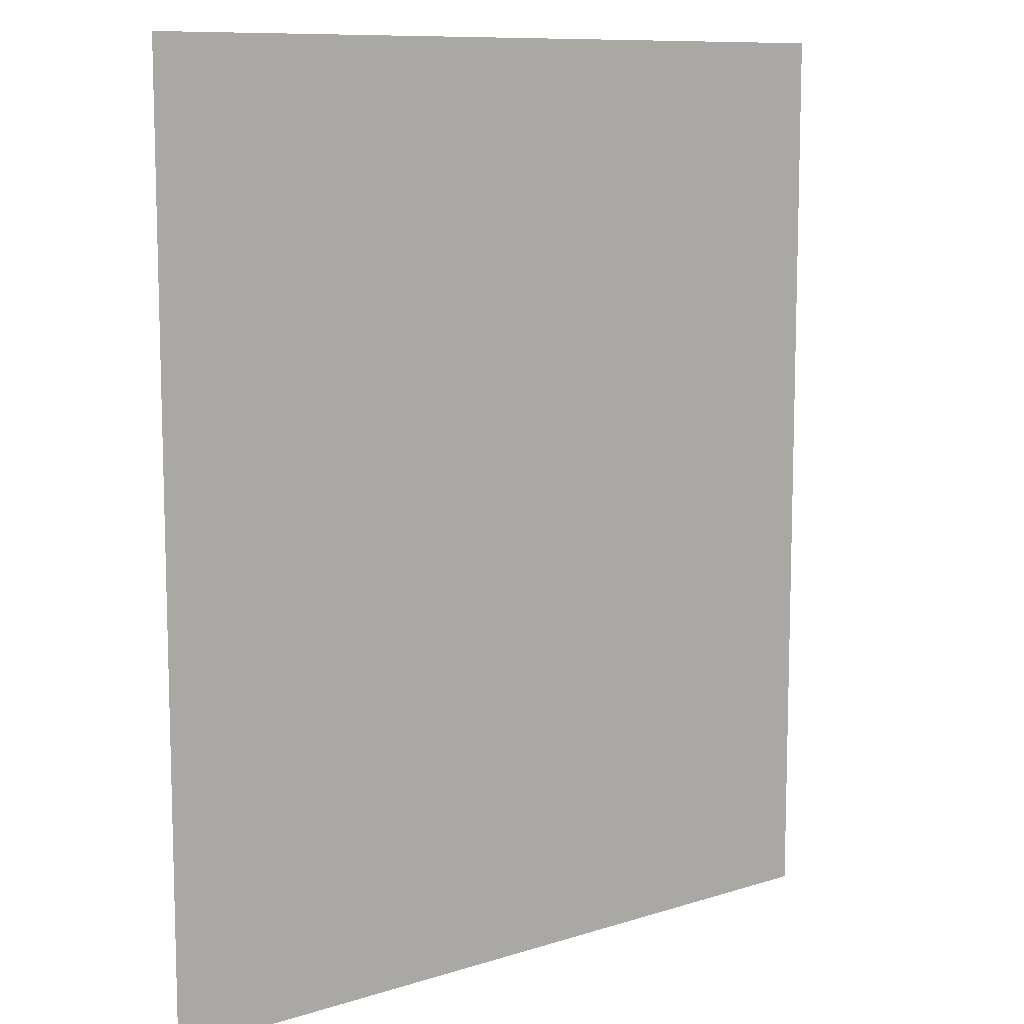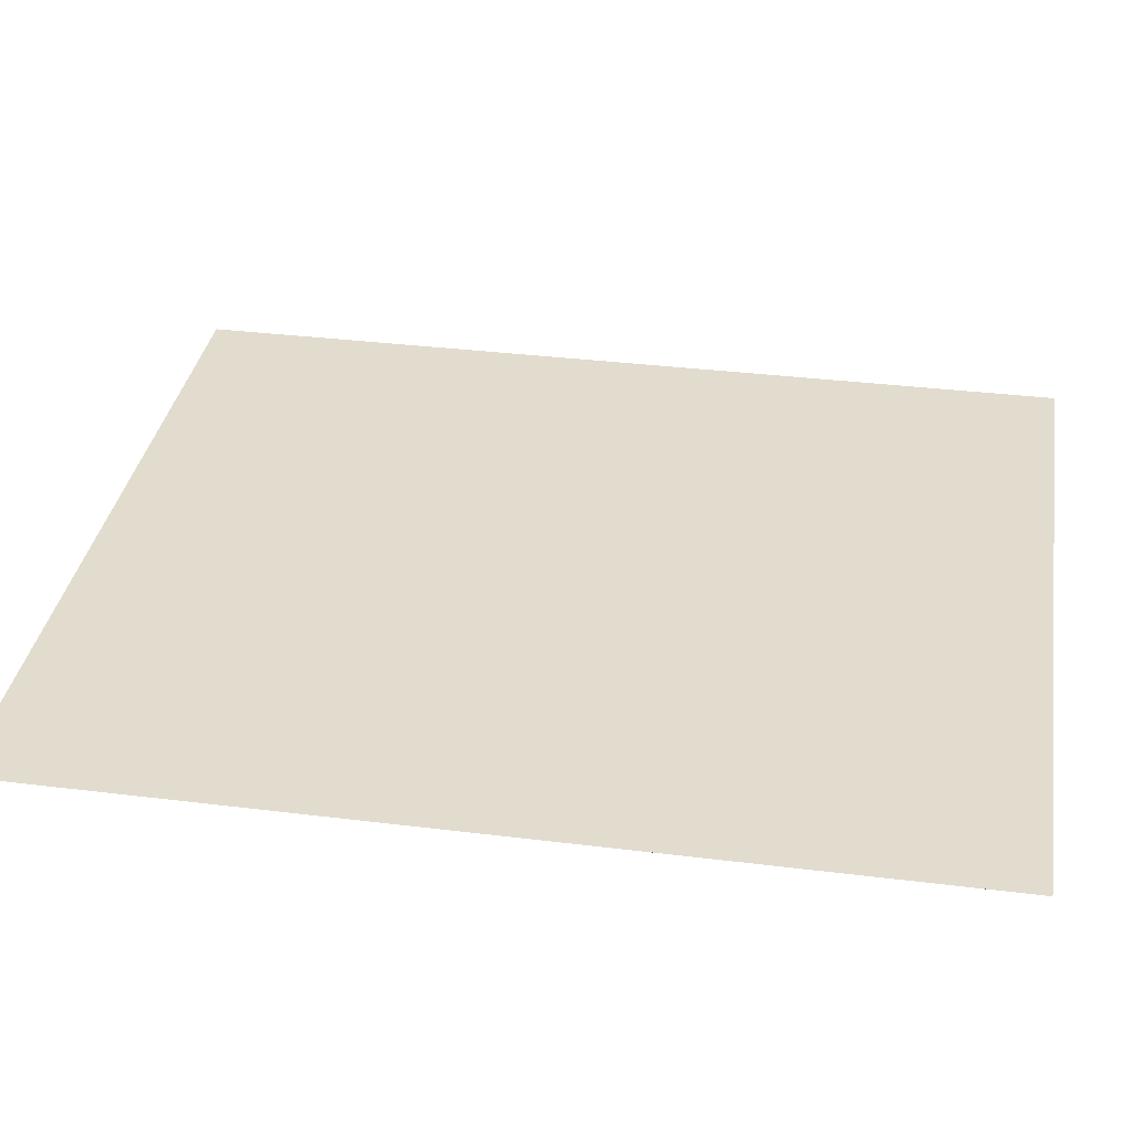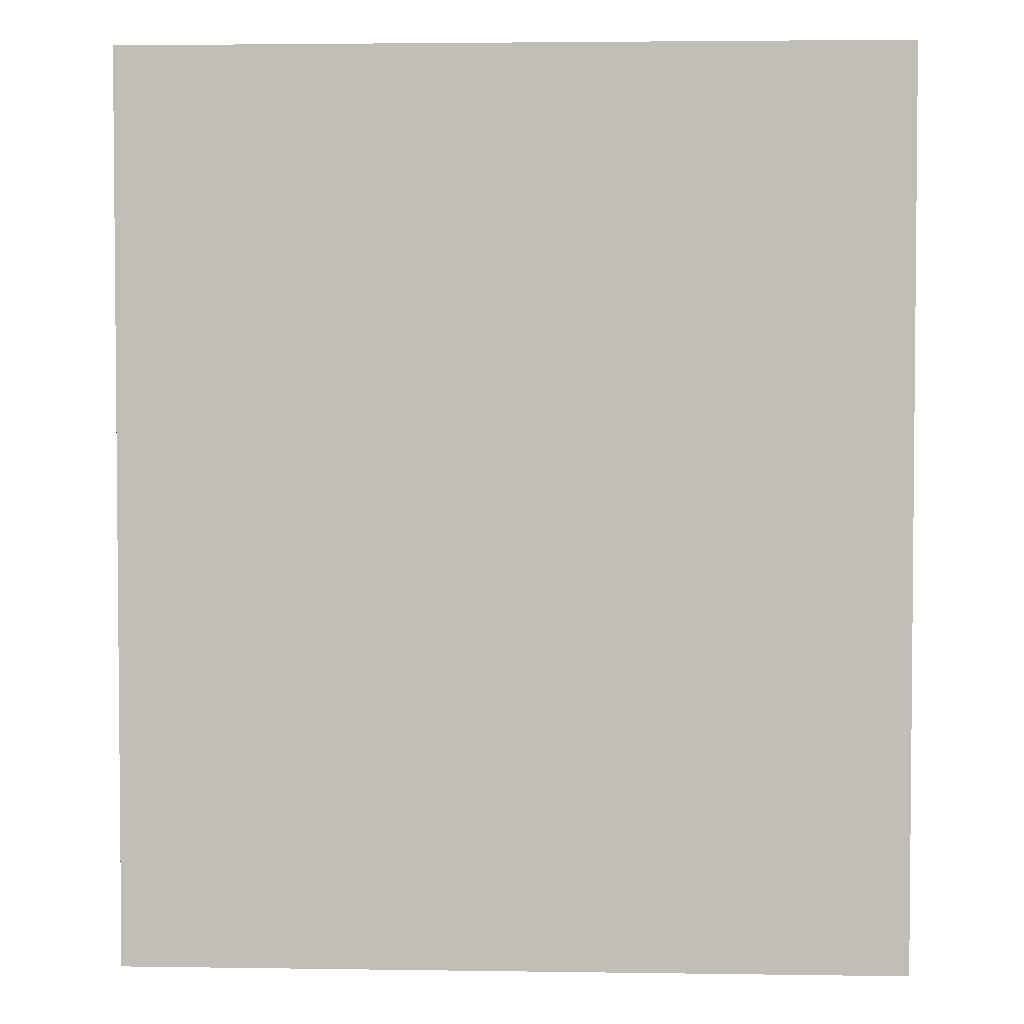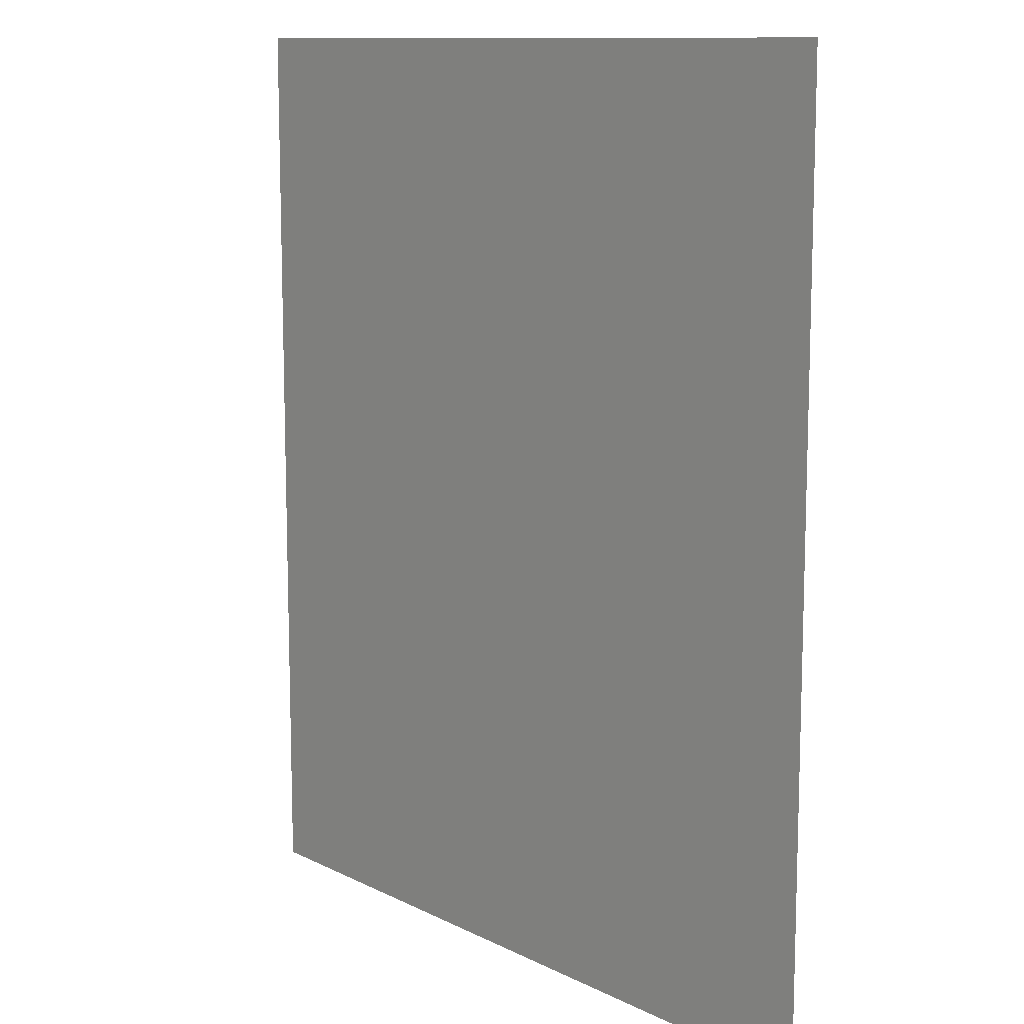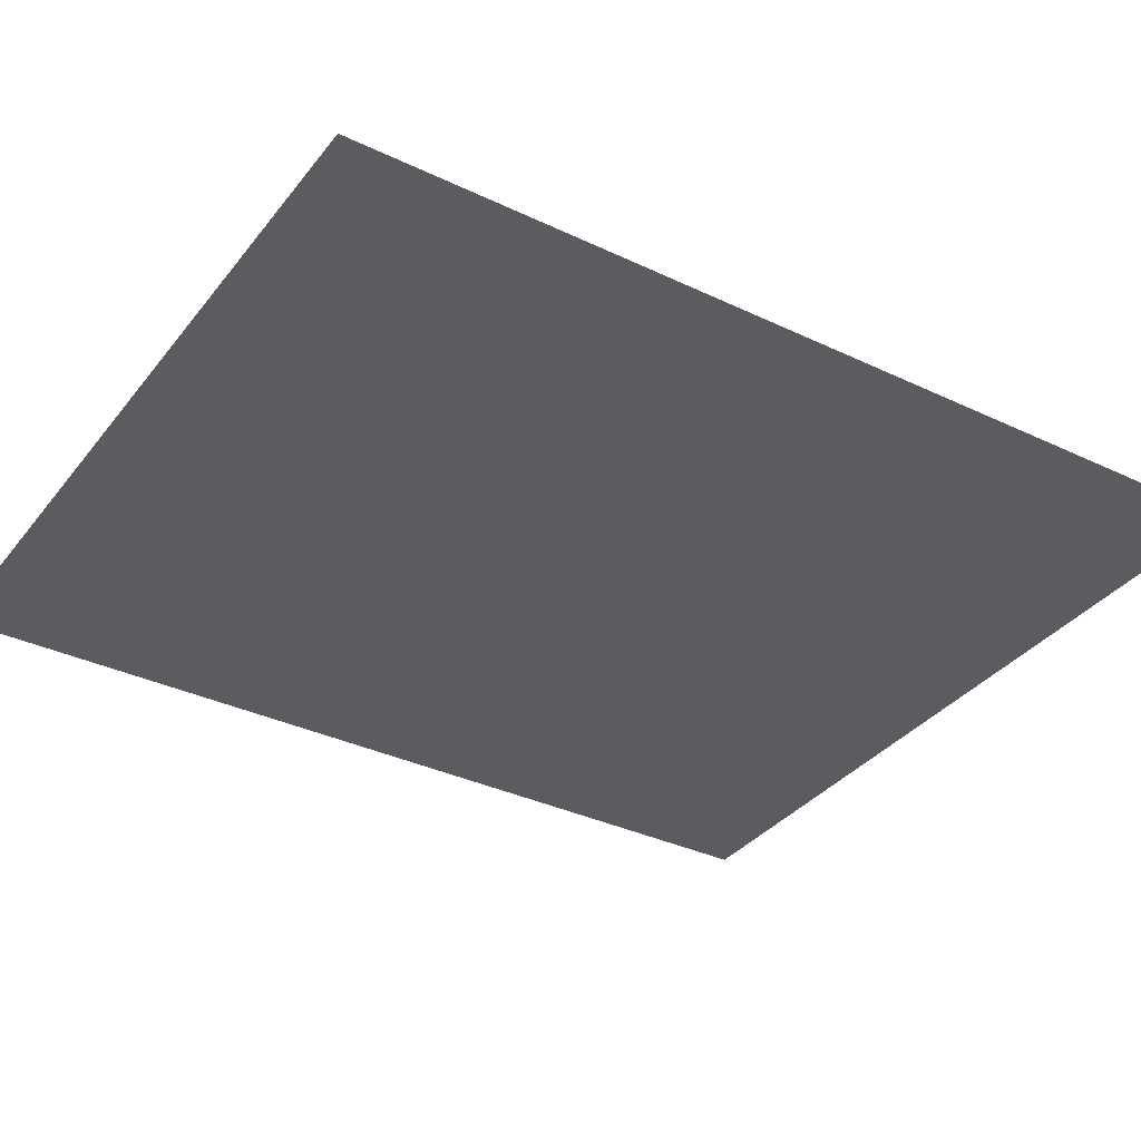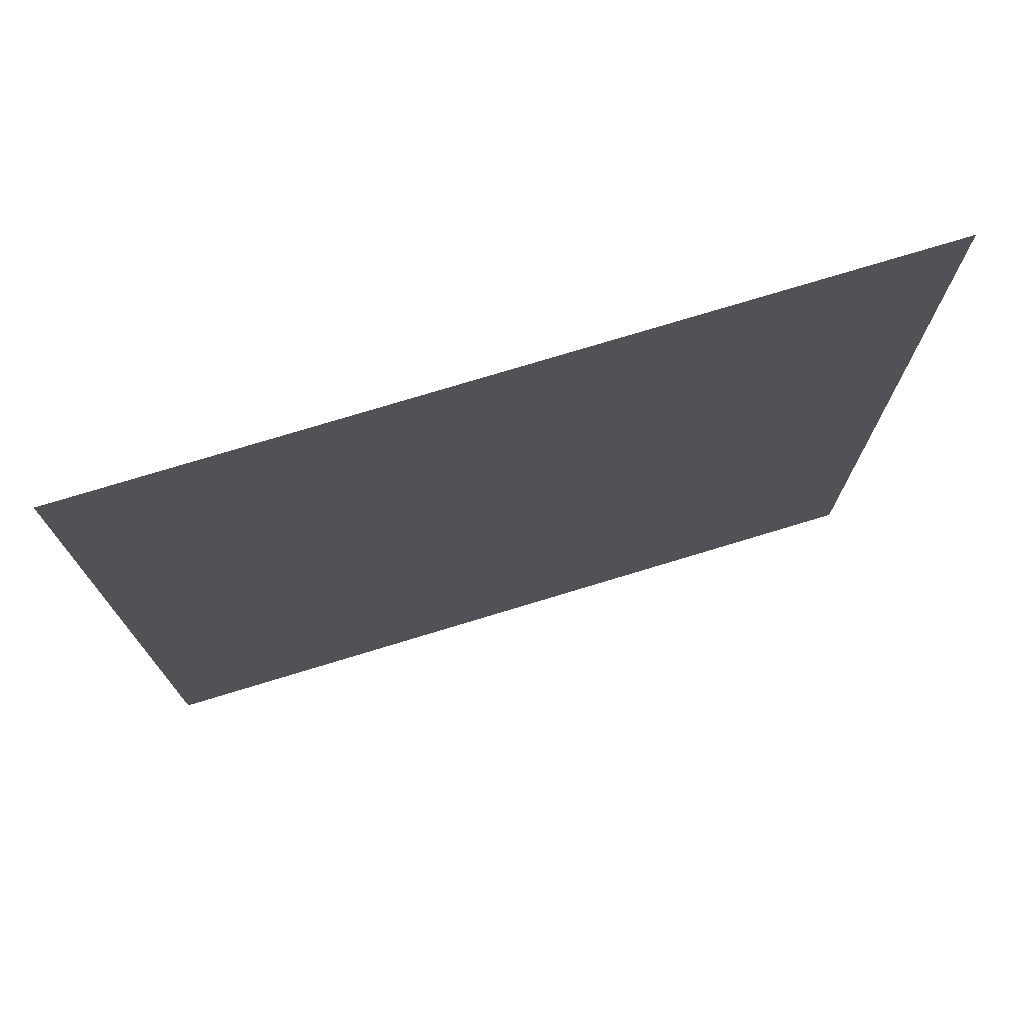
<metadata>
{"format":"obj","ext":"obj","renderer":"f3d","projection":"perspective","resolution":1024,"background":"white","views":[{"elev":10.0,"azim":141.1,"up":"+Y"},{"elev":34.7,"azim":99.4,"up":"+Z"},{"elev":3.2,"azim":-177.1,"up":"+Y"},{"elev":11.3,"azim":50.2,"up":"+Y"},{"elev":-34.8,"azim":57.5,"up":"+Z"},{"elev":75.6,"azim":-16.9,"up":"+Y"}]}
</metadata>
<code>
v -4.286 -2 0
v -4.286 -4.5 0
v -2.143 -2 0
v -2.143 -4.5 0
f 2 4 3 1

</code>
